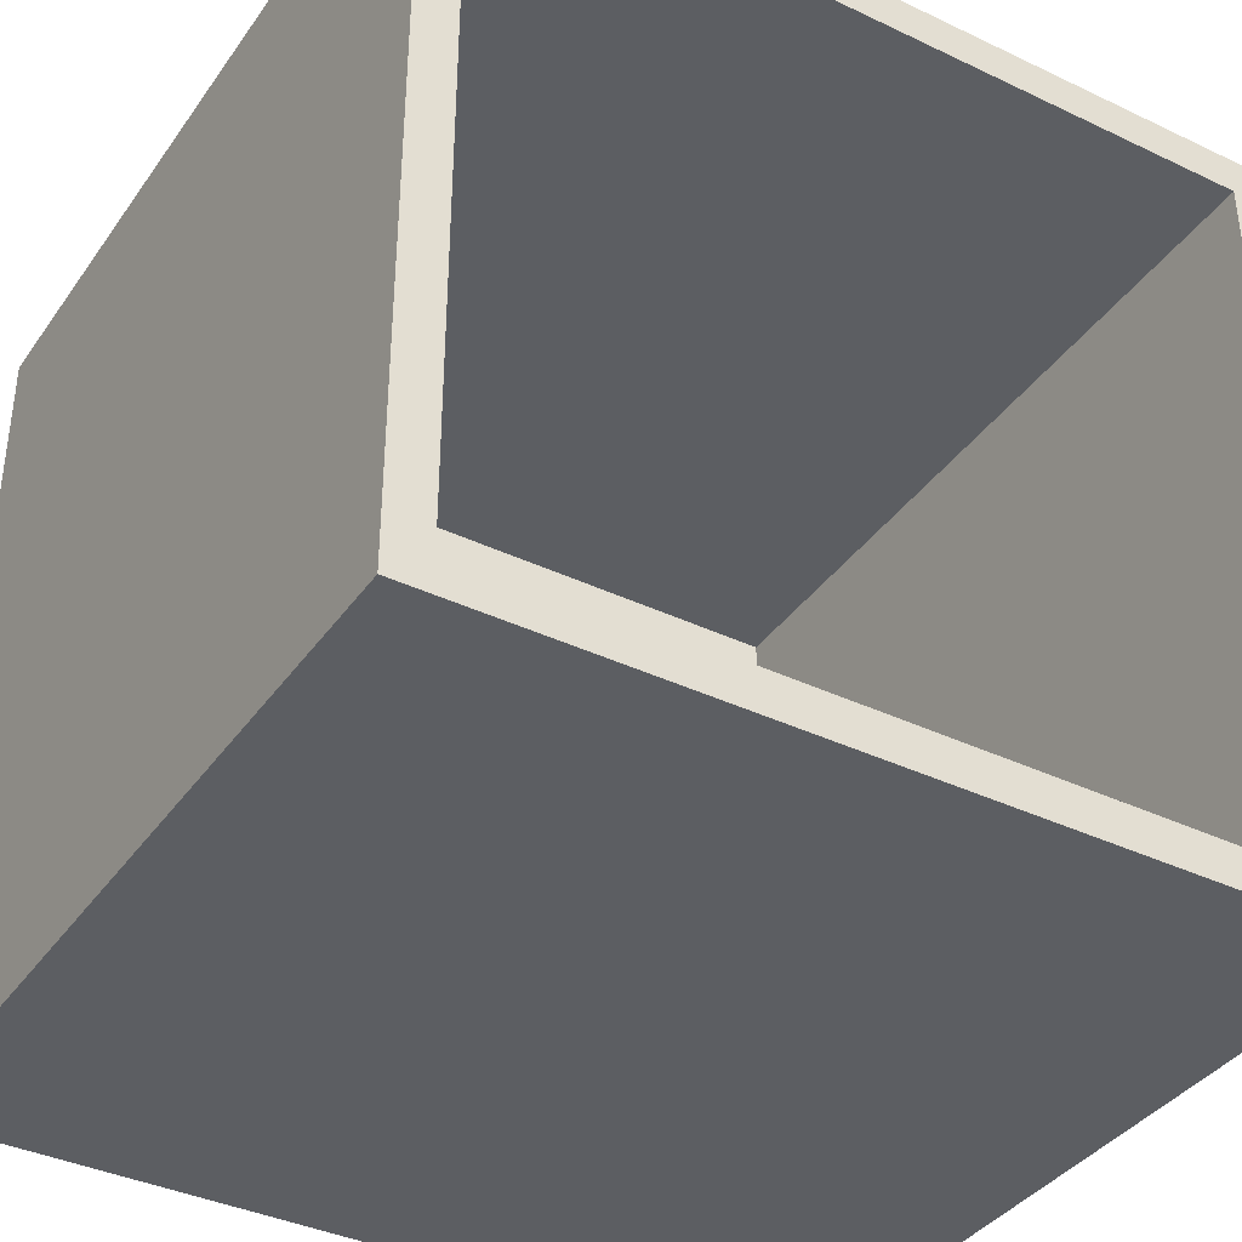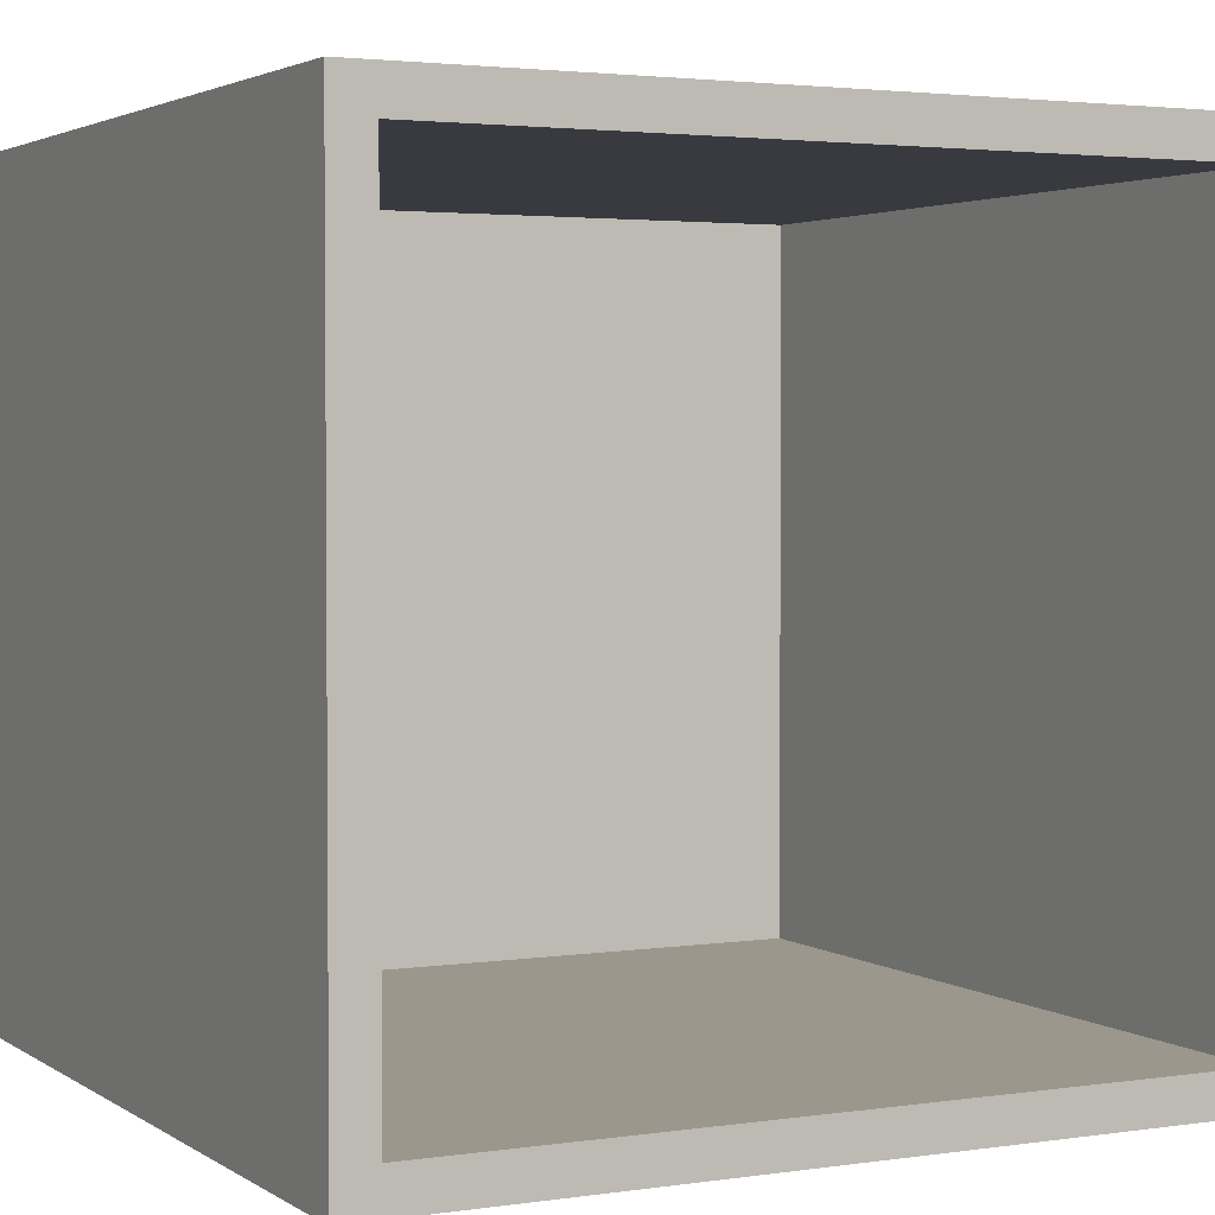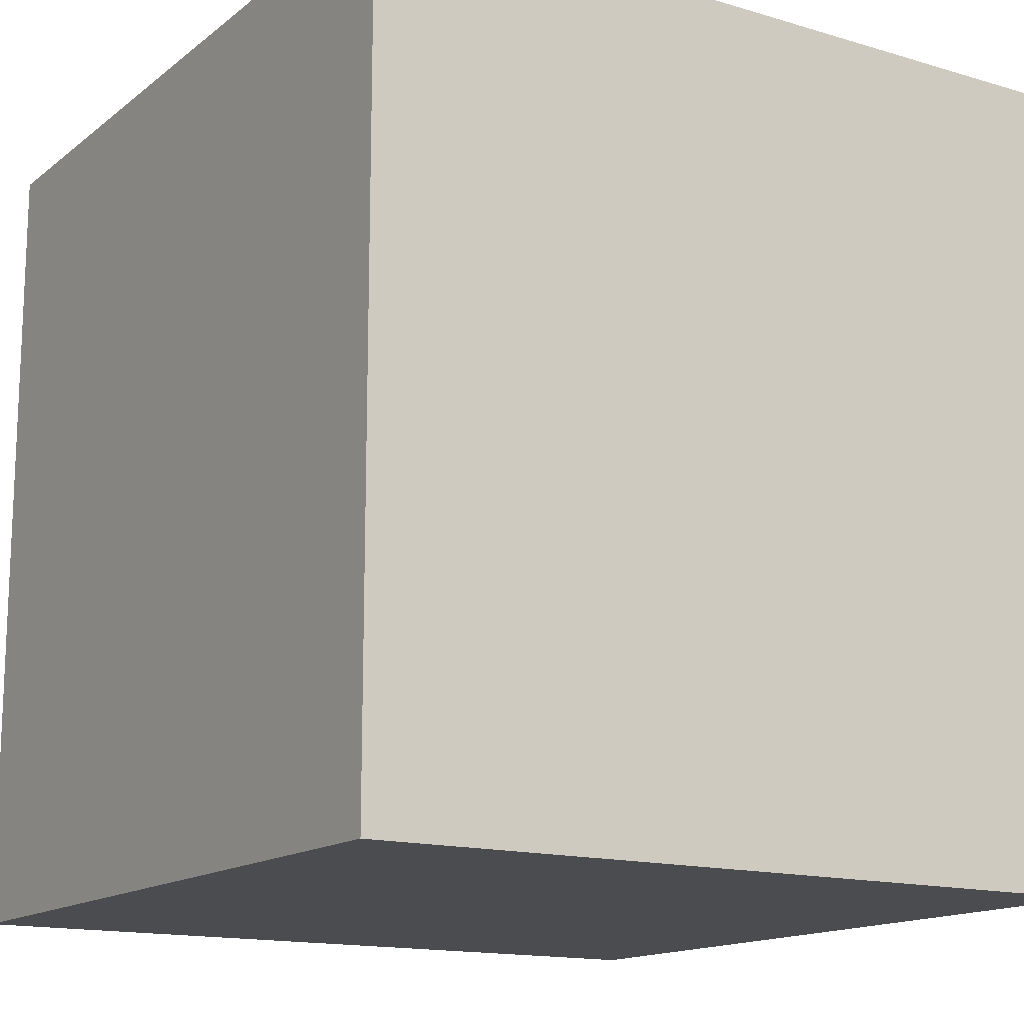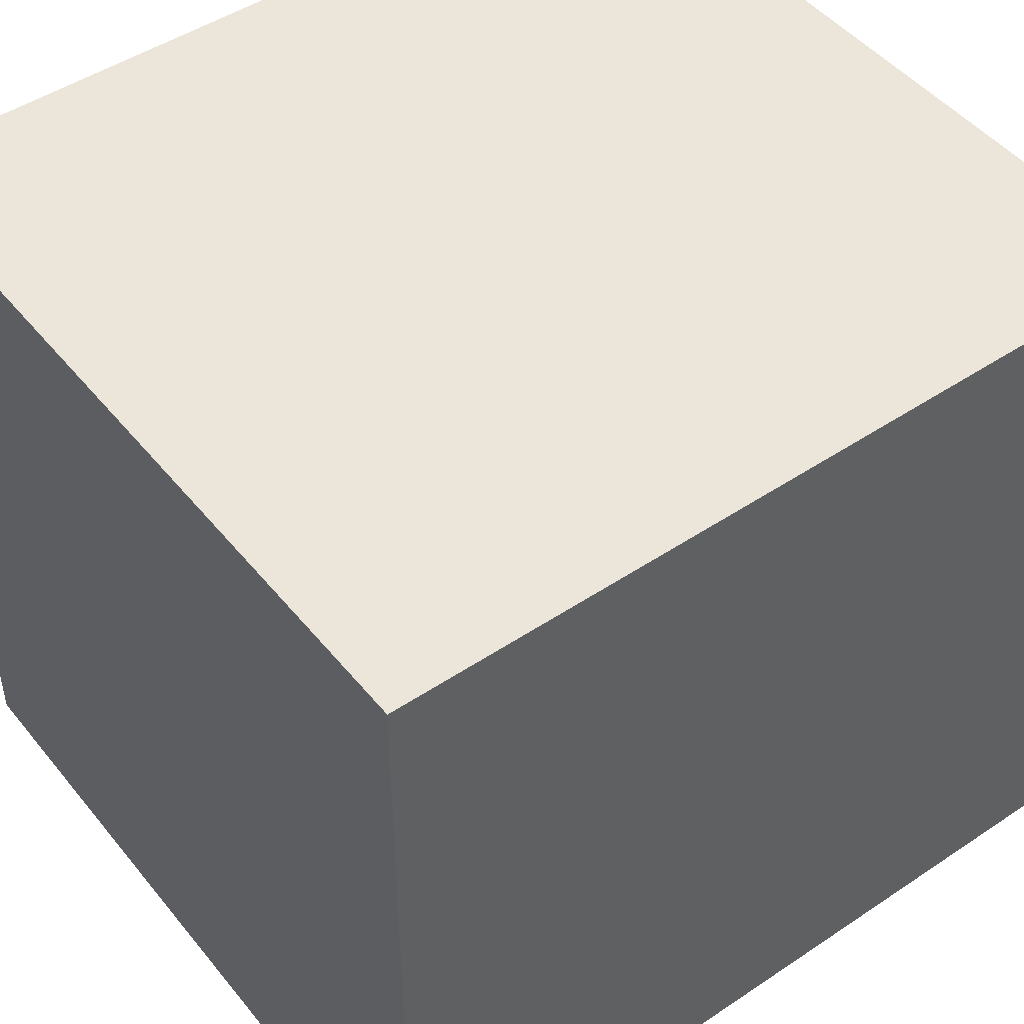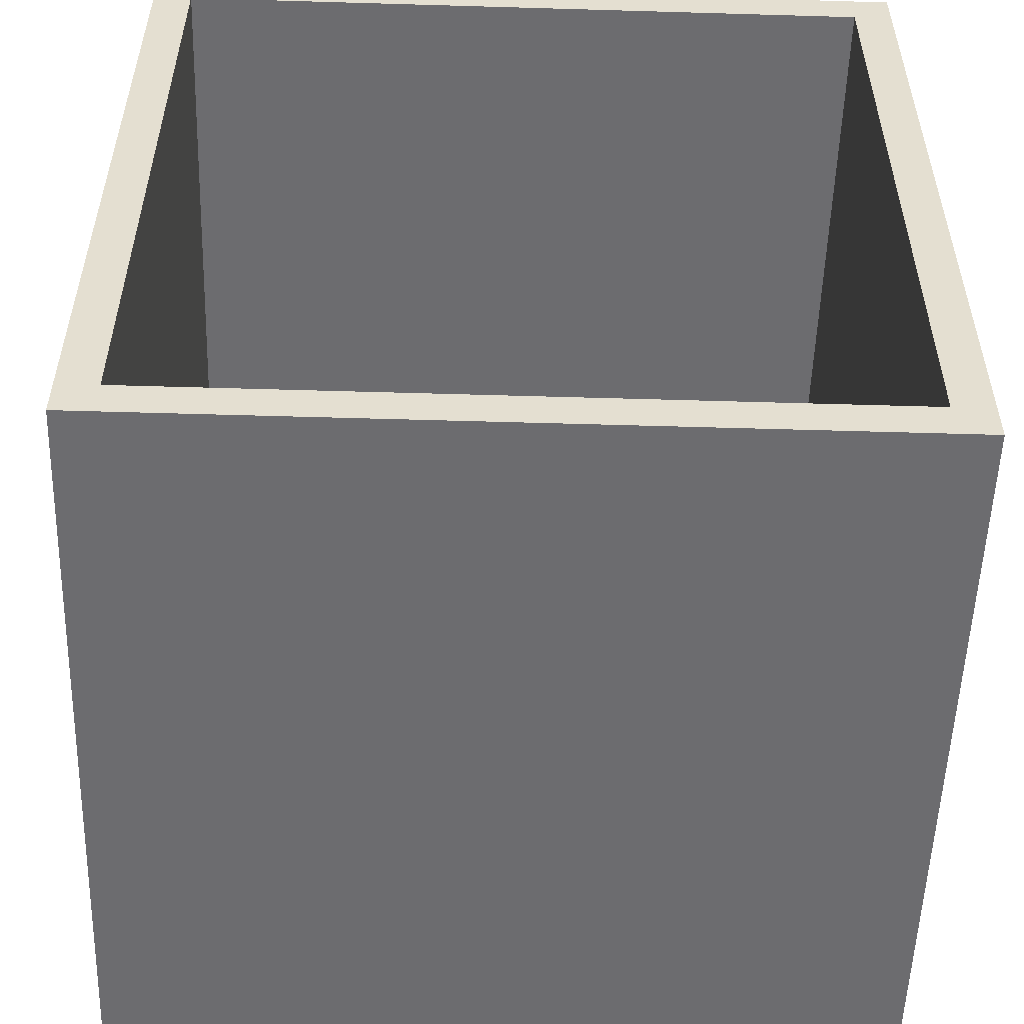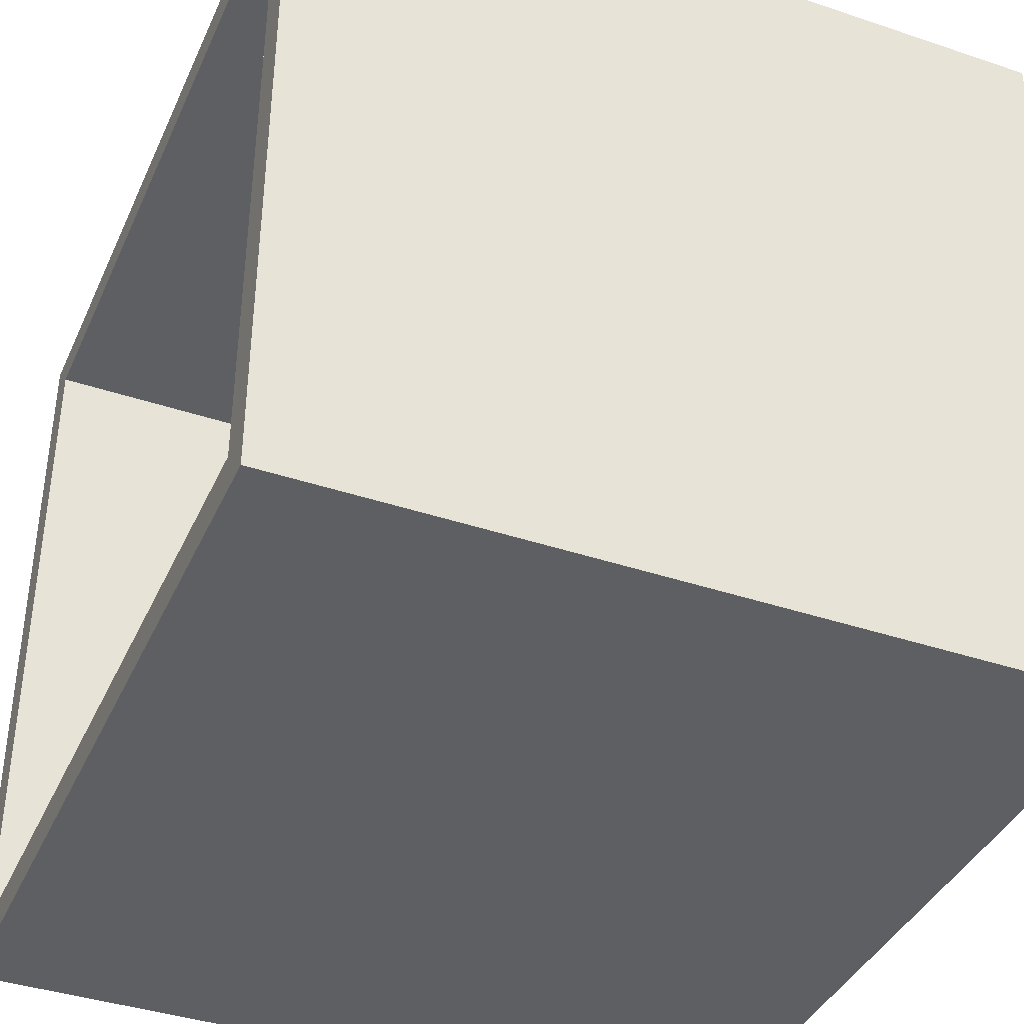
<metadata>
{"format":"obj","ext":"obj","renderer":"f3d","projection":"perspective","resolution":1024,"background":"white","views":[{"elev":-38.0,"azim":-121.2,"up":"+Y"},{"elev":2.8,"azim":-117.1,"up":"+Y"},{"elev":-14.9,"azim":57.5,"up":"+Z"},{"elev":47.7,"azim":53.0,"up":"+Y"},{"elev":-53.8,"azim":-91.8,"up":"+Z"},{"elev":-39.5,"azim":-22.7,"up":"+Y"}]}
</metadata>
<code>
v -12.7 27.94 -24.13
v -12.7 25.4 -24.13
v -12.7 25.4 -21.59
v -12.7 27.94 -21.59
v 12.7 20.34 -24.13
v -12.7 20.34 -24.13
v -12.7 20.34 -21.59
v 12.7 20.34 -21.59
v -25.4 50.8 26.67
v 25.4 50.8 26.67
v 25.4 50.8 -26.67
v -25.4 50.8 -26.67
v 12.7 27.94 -24.13
v -12.7 27.94 -24.13
v -12.7 27.94 -21.59
v 12.7 27.94 -21.59
v -12.7 35.56 -24.13
v -12.7 33.01 -24.13
v -12.7 33.01 -21.59
v -12.7 35.56 -21.59
v -25.4 48.26 24.13
v -25.4 48.26 -24.13
v 22.86 48.26 -24.13
v 22.86 48.26 24.13
v -12.7 33.01 -24.13
v 12.7 32.95 -24.13
v 12.7 32.95 -21.59
v -12.7 33.01 -21.59
v 12.7 17.78 -24.13
v 12.7 20.34 -24.13
v 12.7 20.34 -21.59
v 12.7 17.78 -21.59
v -12.7 25.4 -24.13
v 12.7 25.4 -24.13
v 12.7 25.4 -21.59
v -12.7 25.4 -21.59
v 25.4 0 -26.67
v -25.4 0 -26.67
v -25.4 50.8 -26.67
v 25.4 50.8 -26.67
v -12.7 17.78 -24.13
v 12.7 17.78 -24.13
v 12.7 17.78 -21.59
v -12.7 17.78 -21.59
v 12.7 25.4 -24.13
v 12.7 27.94 -24.13
v 12.7 27.94 -21.59
v 12.7 25.4 -21.59
v -25.4 2.54 24.13
v -25.4 48.26 24.13
v 22.86 48.26 24.13
v 22.86 2.54 24.13
v 22.86 2.54 -24.13
v 22.86 2.54 24.13
v 22.86 48.26 24.13
v 22.86 48.26 -24.13
v -12.7 17.78 -21.59
v 12.7 17.78 -21.59
v 12.7 20.34 -21.59
v -12.7 20.34 -21.59
v 12.7 32.95 -24.13
v 12.7 35.56 -24.13
v 12.7 35.56 -21.59
v 12.7 32.95 -21.59
v 25.4 0 26.67
v 25.4 0 -26.67
v 25.4 50.8 -26.67
v 25.4 50.8 26.67
v -12.7 17.78 -24.13
v -12.7 20.34 -24.13
v 12.7 20.34 -24.13
v 12.7 17.78 -24.13
v -12.7 27.94 -24.13
v 12.7 27.94 -24.13
v 12.7 25.4 -24.13
v -12.7 25.4 -24.13
v 12.7 32.95 -24.13
v -12.7 33.01 -24.13
v -12.7 35.56 -24.13
v 12.7 35.56 -24.13
v -25.4 48.26 -24.13
v -25.4 2.54 -24.13
v 22.86 2.54 -24.13
v 22.86 48.26 -24.13
v 12.7 32.95 -21.59
v 12.7 35.56 -21.59
v -12.7 35.56 -21.59
v -12.7 33.01 -21.59
v -25.4 48.26 24.13
v -25.4 2.54 24.13
v -25.4 2.54 -24.13
v -25.4 48.26 -24.13
v -25.4 0 -26.67
v -25.4 0 26.67
v -25.4 50.8 26.67
v -25.4 50.8 -26.67
v -12.7 20.34 -24.13
v -12.7 17.78 -24.13
v -12.7 17.78 -21.59
v -12.7 20.34 -21.59
v 12.7 35.56 -24.13
v -12.7 35.56 -24.13
v -12.7 35.56 -21.59
v 12.7 35.56 -21.59
v -25.4 2.54 -24.13
v -25.4 2.54 24.13
v 22.86 2.54 24.13
v 22.86 2.54 -24.13
v -25.4 0 26.67
v 25.4 0 26.67
v 25.4 50.8 26.67
v -25.4 50.8 26.67
v 25.4 0 26.67
v -25.4 0 26.67
v -25.4 0 -26.67
v 25.4 0 -26.67
v -12.7 27.94 -21.59
v -12.7 25.4 -21.59
v 12.7 25.4 -21.59
v 12.7 27.94 -21.59
f 1 2 4
f 4 2 3
f 5 6 8
f 8 6 7
f 10 11 9
f 9 11 12
f 13 14 16
f 16 14 15
f 17 18 20
f 20 18 19
f 21 22 24
f 24 22 23
f 25 26 28
f 28 26 27
f 29 30 32
f 32 30 31
f 33 34 36
f 36 34 35
f 37 38 40
f 40 38 39
f 41 42 44
f 44 42 43
f 45 46 48
f 48 46 47
f 49 50 52
f 52 50 51
f 53 54 56
f 56 54 55
f 57 58 60
f 60 58 59
f 61 62 64
f 64 62 63
f 65 66 68
f 68 66 67
f 70 82 69
f 69 82 83
f 69 83 72
f 72 83 71
f 71 83 75
f 71 75 70
f 70 75 76
f 70 76 82
f 82 76 81
f 81 76 73
f 81 73 78
f 78 73 77
f 77 73 74
f 77 74 84
f 84 74 75
f 84 75 83
f 78 79 81
f 81 79 84
f 84 79 80
f 84 80 77
f 85 86 88
f 88 86 87
f 90 94 89
f 89 94 95
f 89 95 96
f 90 91 94
f 94 91 93
f 93 91 92
f 93 92 96
f 96 92 89
f 97 98 100
f 100 98 99
f 101 102 104
f 104 102 103
f 105 106 108
f 108 106 107
f 109 110 112
f 112 110 111
f 113 114 116
f 116 114 115
f 118 119 117
f 117 119 120

</code>
